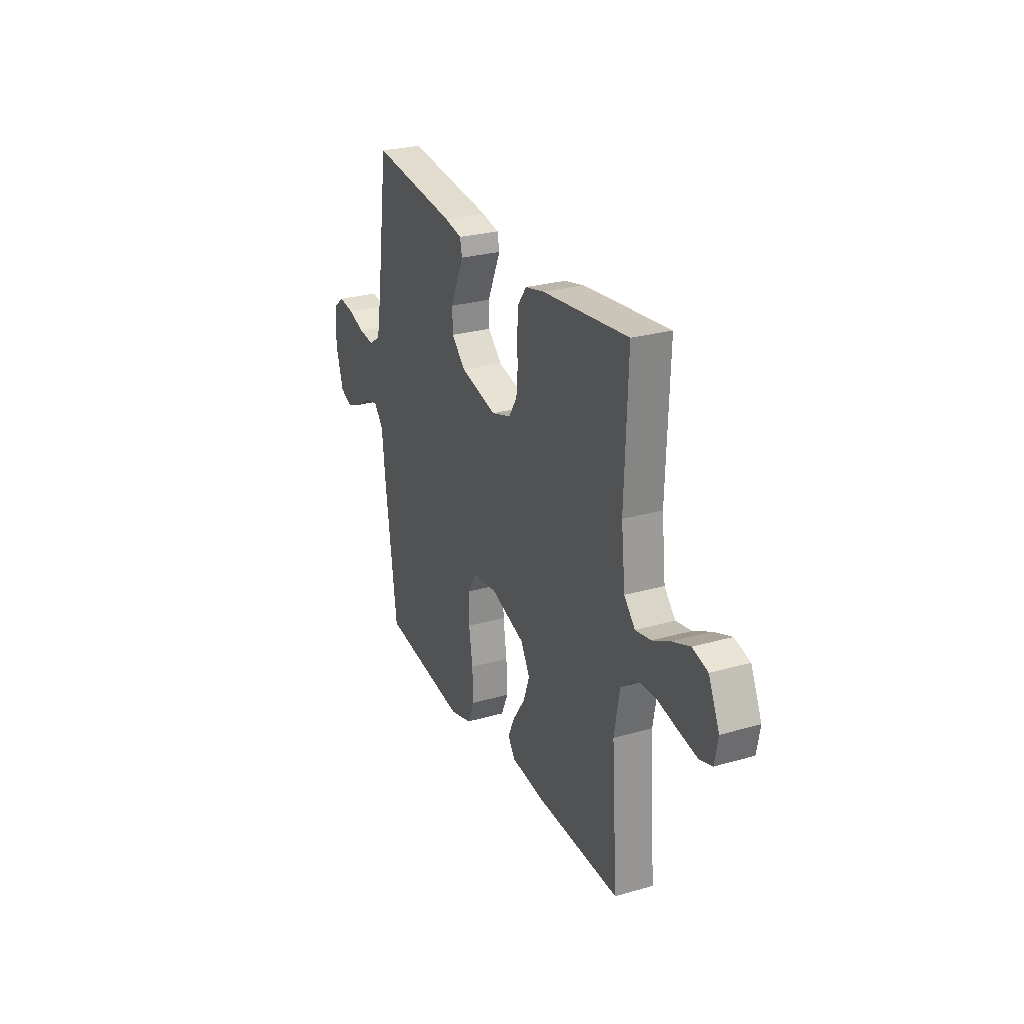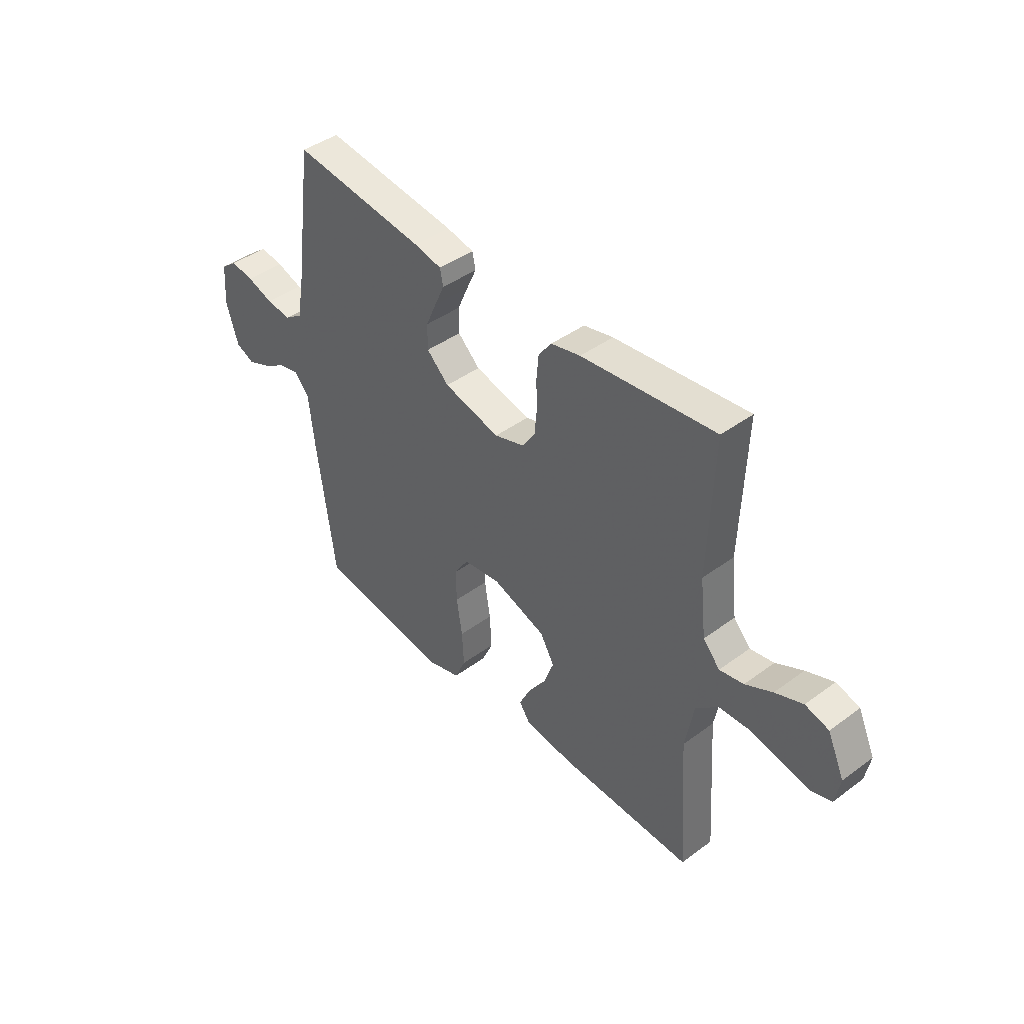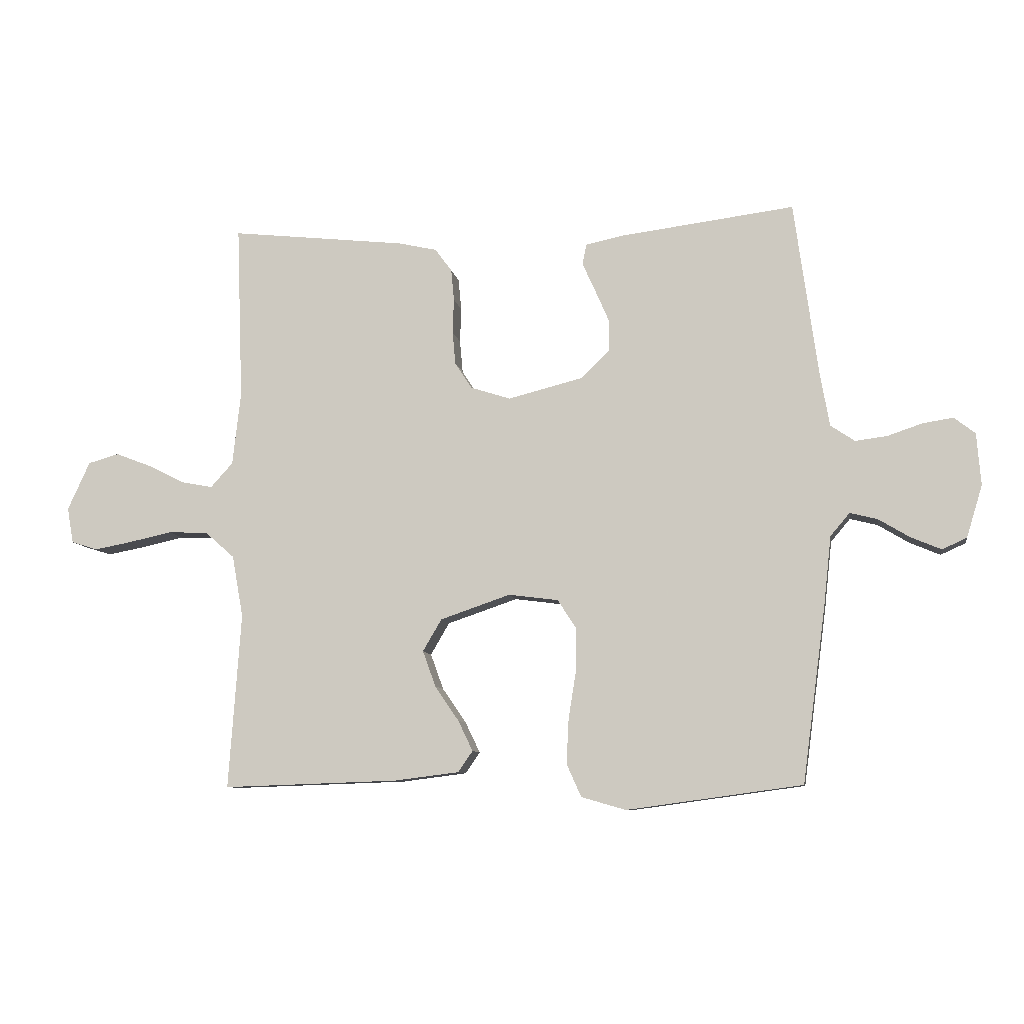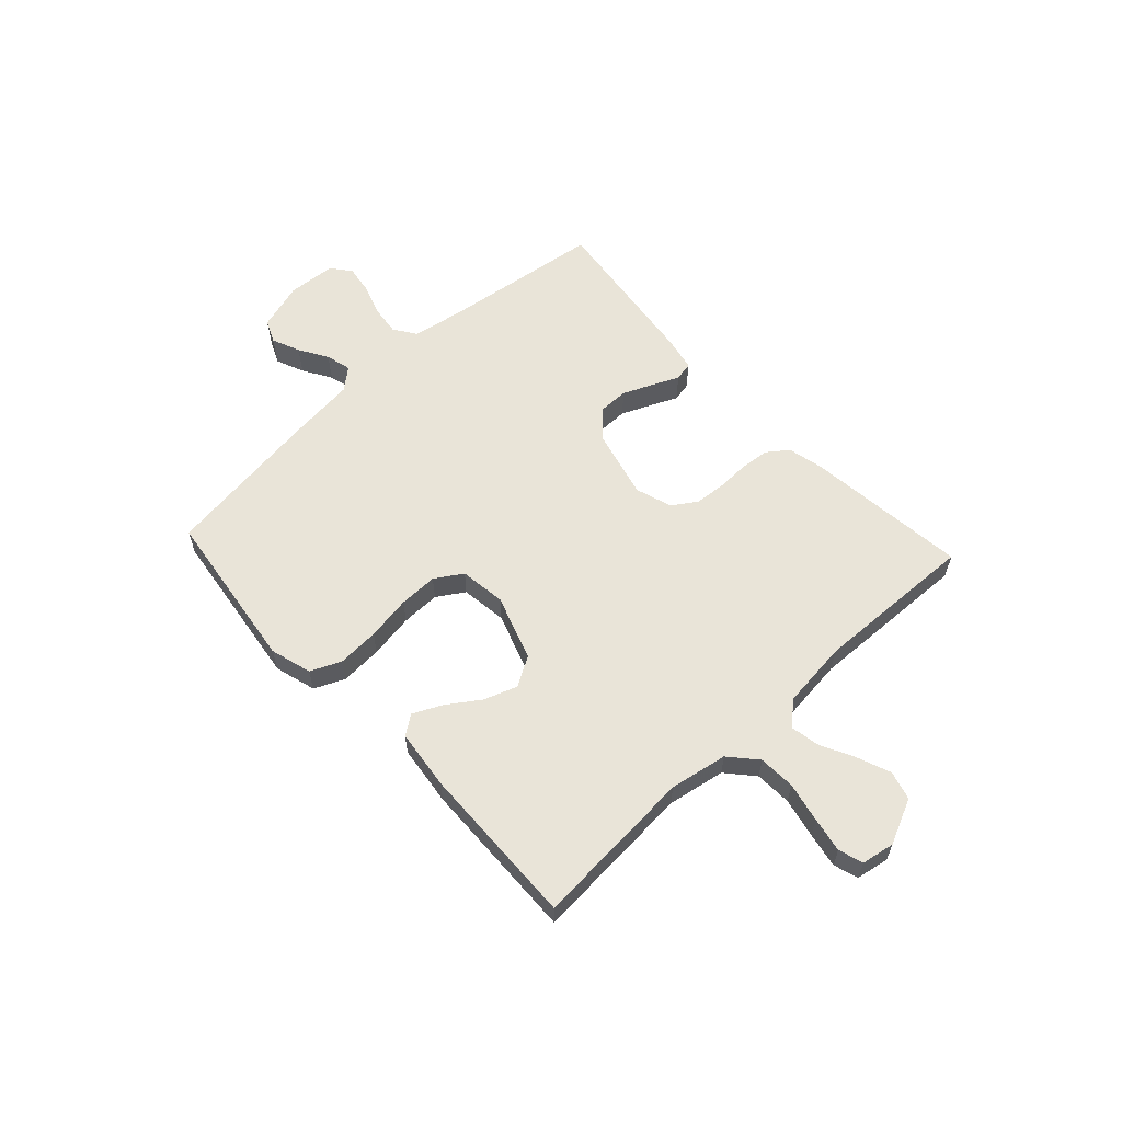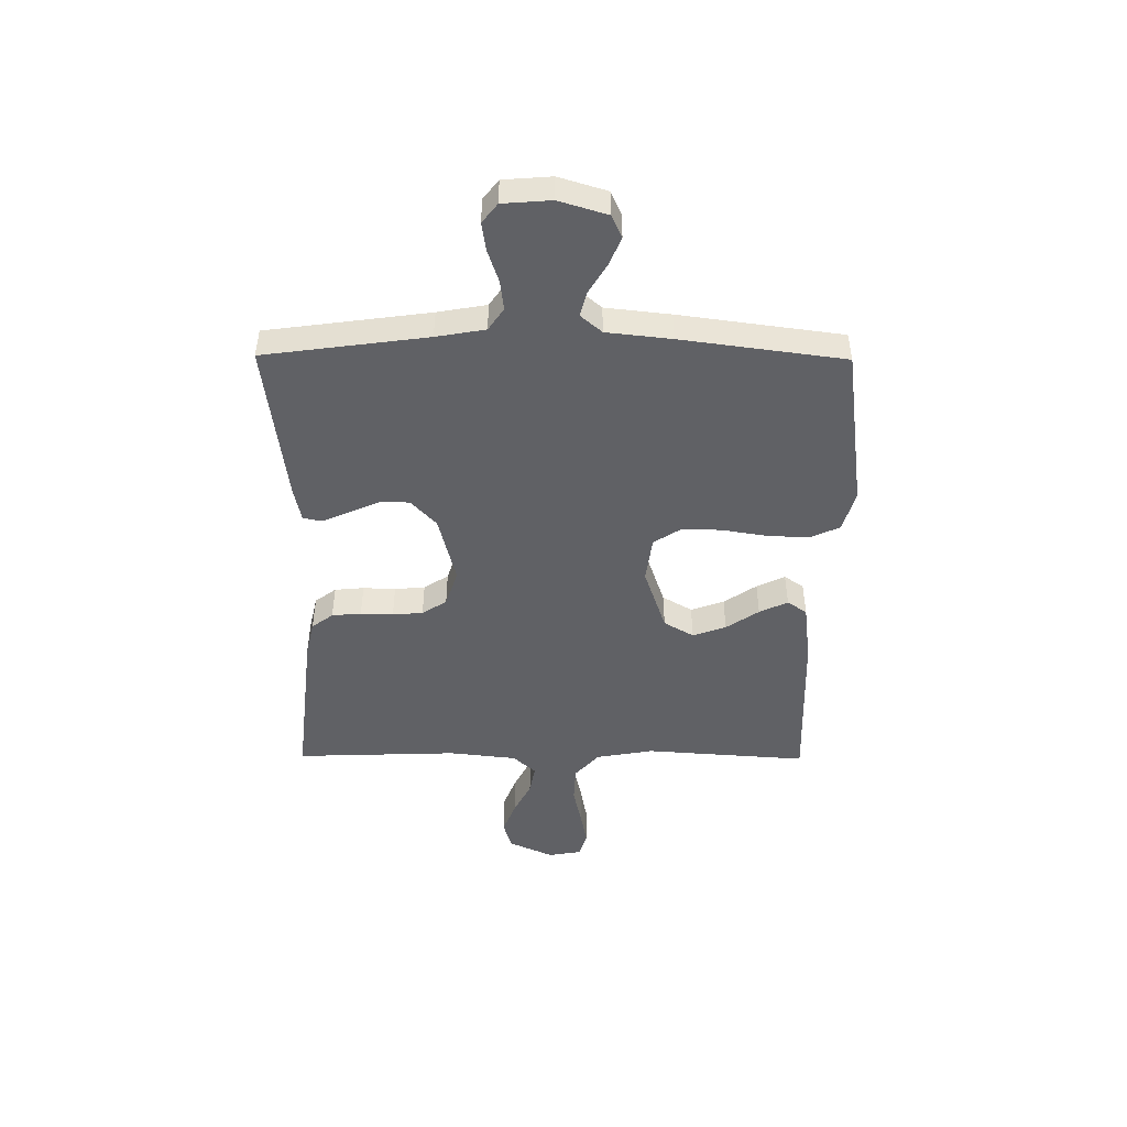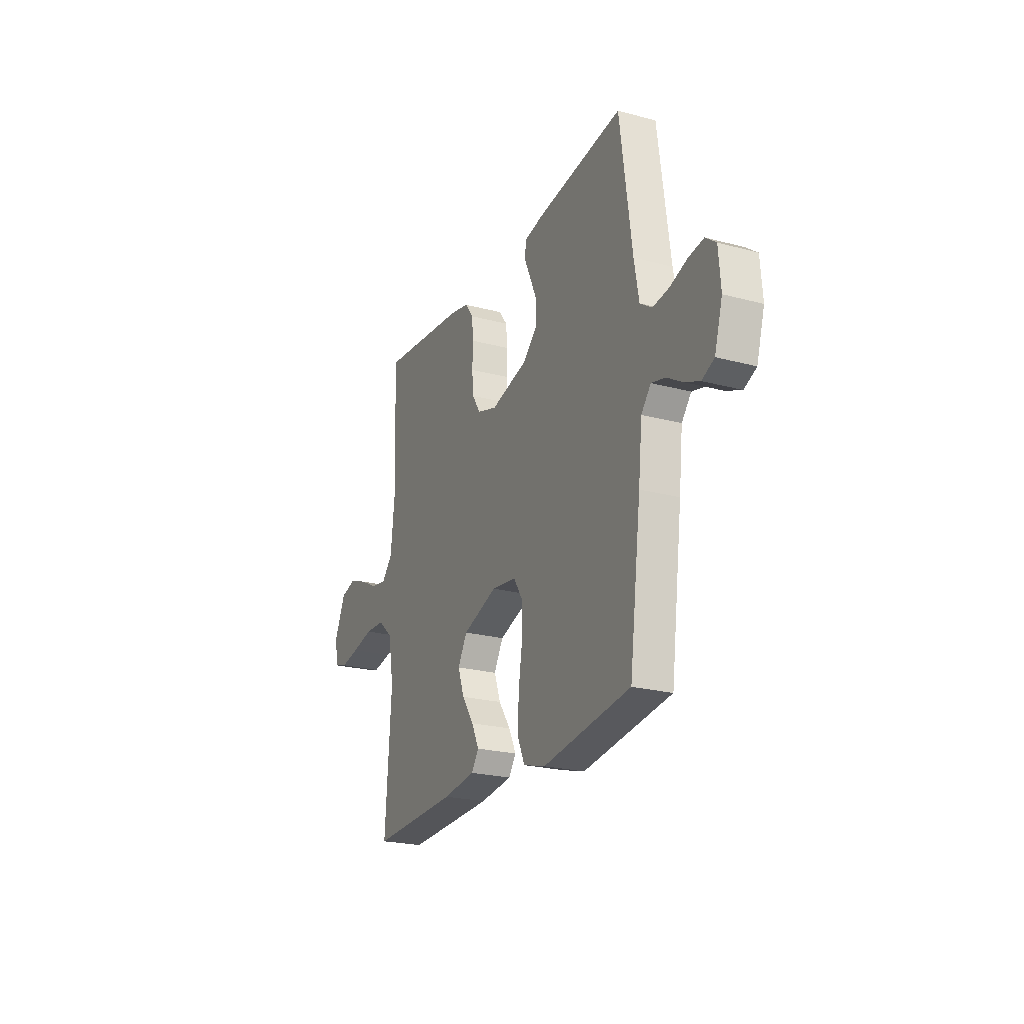
<metadata>
{"format":"obj","ext":"obj","renderer":"f3d","projection":"perspective","resolution":1024,"background":"white","views":[{"elev":26.8,"azim":-114.1,"up":"+Z"},{"elev":42.7,"azim":-131.3,"up":"+Z"},{"elev":-8.7,"azim":9.4,"up":"+Z"},{"elev":60.0,"azim":-132.9,"up":"+Y"},{"elev":-47.3,"azim":89.5,"up":"+Y"},{"elev":-23.1,"azim":65.6,"up":"+Z"}]}
</metadata>
<code>
v 0.5 0.07 0.5
v 0.541 0.07 0.2
v 0.557 0.07 0.11
v 0.598 0.07 0.082
v 0.653 0.07 0.089
v 0.712 0.07 0.109
v 0.764 0.07 0.117
v 0.8 0.07 0.089
v 0.807 0.07 0
v 0.78 0.07 -0.089
v 0.738 0.07 -0.108
v 0.686 0.07 -0.086
v 0.633 0.07 -0.054
v 0.586 0.07 -0.042
v 0.553 0.07 -0.081
v 0.54 0.07 -0.2
v 0.5 0.07 -0.5
v 0.2 0.07 -0.541
v 0.124 0.07 -0.519
v 0.099 0.07 -0.463
v 0.103 0.07 -0.386
v 0.116 0.07 -0.304
v 0.117 0.07 -0.232
v 0.085 0.07 -0.182
v 0 0.07 -0.171
v -0.12 0.07 -0.212
v -0.152 0.07 -0.267
v -0.13 0.07 -0.328
v -0.089 0.07 -0.388
v -0.064 0.07 -0.44
v -0.089 0.07 -0.476
v -0.2 0.07 -0.49
v -0.5 0.07 -0.5
v -0.479 0.07 -0.2
v -0.498 0.07 -0.094
v -0.548 0.07 -0.05
v -0.616 0.07 -0.047
v -0.689 0.07 -0.063
v -0.753 0.07 -0.075
v -0.798 0.07 -0.061
v -0.809 0.07 0
v -0.771 0.07 0.083
v -0.718 0.07 0.098
v -0.656 0.07 0.074
v -0.595 0.07 0.043
v -0.541 0.07 0.033
v -0.503 0.07 0.075
v -0.489 0.07 0.2
v -0.5 0.07 0.5
v -0.2 0.07 0.467
v -0.134 0.07 0.452
v -0.105 0.07 0.413
v -0.1 0.07 0.359
v -0.102 0.07 0.299
v -0.097 0.07 0.243
v -0.068 0.07 0.198
v 0 0.07 0.176
v 0.127 0.07 0.208
v 0.177 0.07 0.255
v 0.177 0.07 0.31
v 0.153 0.07 0.365
v 0.131 0.07 0.414
v 0.138 0.07 0.449
v 0.2 0.07 0.462
v 0.5 0 0.5
v 0.541 0 0.2
v 0.557 0 0.11
v 0.598 0 0.082
v 0.653 0 0.089
v 0.712 0 0.109
v 0.764 0 0.117
v 0.8 0 0.089
v 0.807 0 0
v 0.78 0 -0.089
v 0.738 0 -0.108
v 0.686 0 -0.086
v 0.633 0 -0.054
v 0.586 0 -0.042
v 0.553 0 -0.081
v 0.54 0 -0.2
v 0.5 0 -0.5
v 0.2 0 -0.541
v 0.124 0 -0.519
v 0.099 0 -0.463
v 0.103 0 -0.386
v 0.116 0 -0.304
v 0.117 0 -0.232
v 0.085 0 -0.182
v 0 0 -0.171
v -0.12 0 -0.212
v -0.152 0 -0.267
v -0.13 0 -0.328
v -0.089 0 -0.388
v -0.064 0 -0.44
v -0.089 0 -0.476
v -0.2 0 -0.49
v -0.5 0 -0.5
v -0.479 0 -0.2
v -0.498 0 -0.094
v -0.548 0 -0.05
v -0.616 0 -0.047
v -0.689 0 -0.063
v -0.753 0 -0.075
v -0.798 0 -0.061
v -0.809 0 0
v -0.771 0 0.083
v -0.718 0 0.098
v -0.656 0 0.074
v -0.595 0 0.043
v -0.541 0 0.033
v -0.503 0 0.075
v -0.489 0 0.2
v -0.5 0 0.5
v -0.2 0 0.467
v -0.134 0 0.452
v -0.105 0 0.413
v -0.1 0 0.359
v -0.102 0 0.299
v -0.097 0 0.243
v -0.068 0 0.198
v 0 0 0.176
v 0.127 0 0.208
v 0.177 0 0.255
v 0.177 0 0.31
v 0.153 0 0.365
v 0.131 0 0.414
v 0.138 0 0.449
v 0.2 0 0.462
f 64 1 2
f 63 64 2
f 62 63 2
f 61 62 2
f 60 61 2 3
f 59 60 3 4
f 58 59 4
f 57 58 4
f 52 53 54
f 51 52 54
f 50 51 54
f 49 50 54
f 48 49 54
f 47 48 54 55
f 46 47 55 56
f 43 44 45
f 42 43 45
f 41 42 45
f 40 41 45
f 39 40 45
f 38 39 45
f 37 38 45
f 36 37 45 46
f 46 56 57
f 36 46 57
f 35 36 57
f 32 33 34
f 31 32 34
f 30 31 34
f 29 30 34
f 28 29 34
f 27 28 34 35
f 20 21 22
f 19 20 22
f 18 19 22
f 17 18 22
f 16 17 22
f 15 16 22
f 14 15 22 23
f 11 12 13
f 10 11 13
f 9 10 13
f 8 9 13
f 7 8 13
f 6 7 13
f 5 6 13
f 4 5 13 14
f 14 23 24
f 4 14 24
f 57 4 24
f 26 27 35 57
f 57 24 25
f 25 26 57
f 66 65 128
f 66 128 127
f 66 127 126
f 66 126 125
f 67 66 125 124
f 68 67 124 123
f 68 123 122
f 68 122 121
f 118 117 116
f 118 116 115
f 118 115 114
f 118 114 113
f 118 113 112
f 119 118 112 111
f 120 119 111 110
f 109 108 107
f 109 107 106
f 109 106 105
f 109 105 104
f 109 104 103
f 109 103 102
f 109 102 101
f 110 109 101 100
f 121 120 110
f 121 110 100
f 121 100 99
f 98 97 96
f 98 96 95
f 98 95 94
f 98 94 93
f 98 93 92
f 99 98 92 91
f 86 85 84
f 86 84 83
f 86 83 82
f 86 82 81
f 86 81 80
f 86 80 79
f 87 86 79 78
f 77 76 75
f 77 75 74
f 77 74 73
f 77 73 72
f 77 72 71
f 77 71 70
f 77 70 69
f 78 77 69 68
f 88 87 78
f 88 78 68
f 88 68 121
f 121 99 91 90
f 89 88 121
f 121 90 89
f 1 65 66 2
f 2 66 67 3
f 3 67 68 4
f 4 68 69 5
f 5 69 70 6
f 6 70 71 7
f 7 71 72 8
f 8 72 73 9
f 9 73 74 10
f 10 74 75 11
f 11 75 76 12
f 12 76 77 13
f 13 77 78 14
f 14 78 79 15
f 15 79 80 16
f 16 80 81 17
f 17 81 82 18
f 18 82 83 19
f 19 83 84 20
f 20 84 85 21
f 21 85 86 22
f 22 86 87 23
f 23 87 88 24
f 24 88 89 25
f 25 89 90 26
f 26 90 91 27
f 27 91 92 28
f 28 92 93 29
f 29 93 94 30
f 30 94 95 31
f 31 95 96 32
f 32 96 97 33
f 33 97 98 34
f 34 98 99 35
f 35 99 100 36
f 36 100 101 37
f 37 101 102 38
f 38 102 103 39
f 39 103 104 40
f 40 104 105 41
f 41 105 106 42
f 42 106 107 43
f 43 107 108 44
f 44 108 109 45
f 45 109 110 46
f 46 110 111 47
f 47 111 112 48
f 48 112 113 49
f 49 113 114 50
f 50 114 115 51
f 51 115 116 52
f 52 116 117 53
f 53 117 118 54
f 54 118 119 55
f 55 119 120 56
f 56 120 121 57
f 57 121 122 58
f 58 122 123 59
f 59 123 124 60
f 60 124 125 61
f 61 125 126 62
f 62 126 127 63
f 63 127 128 64
f 64 128 65 1

</code>
